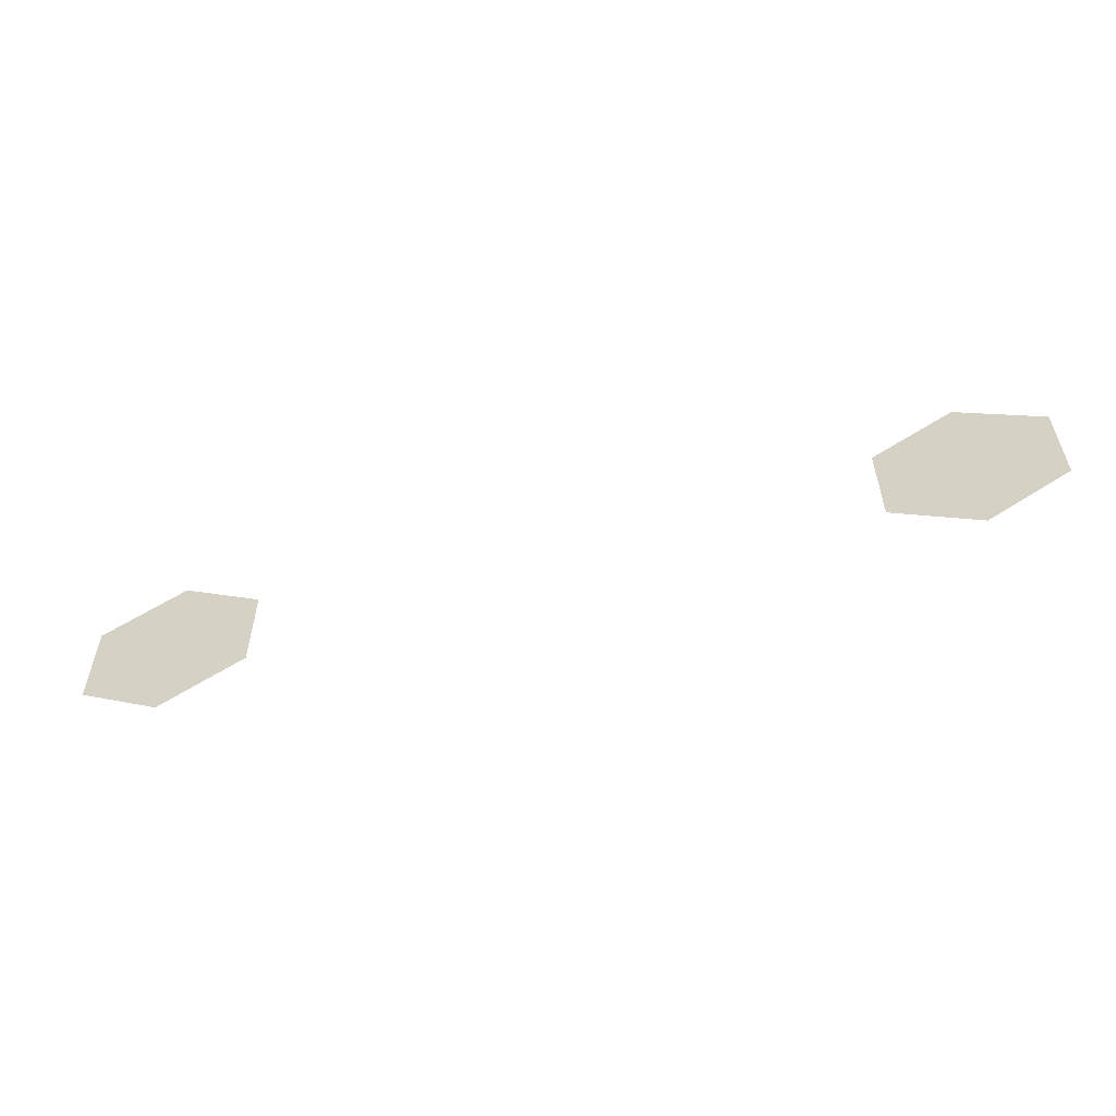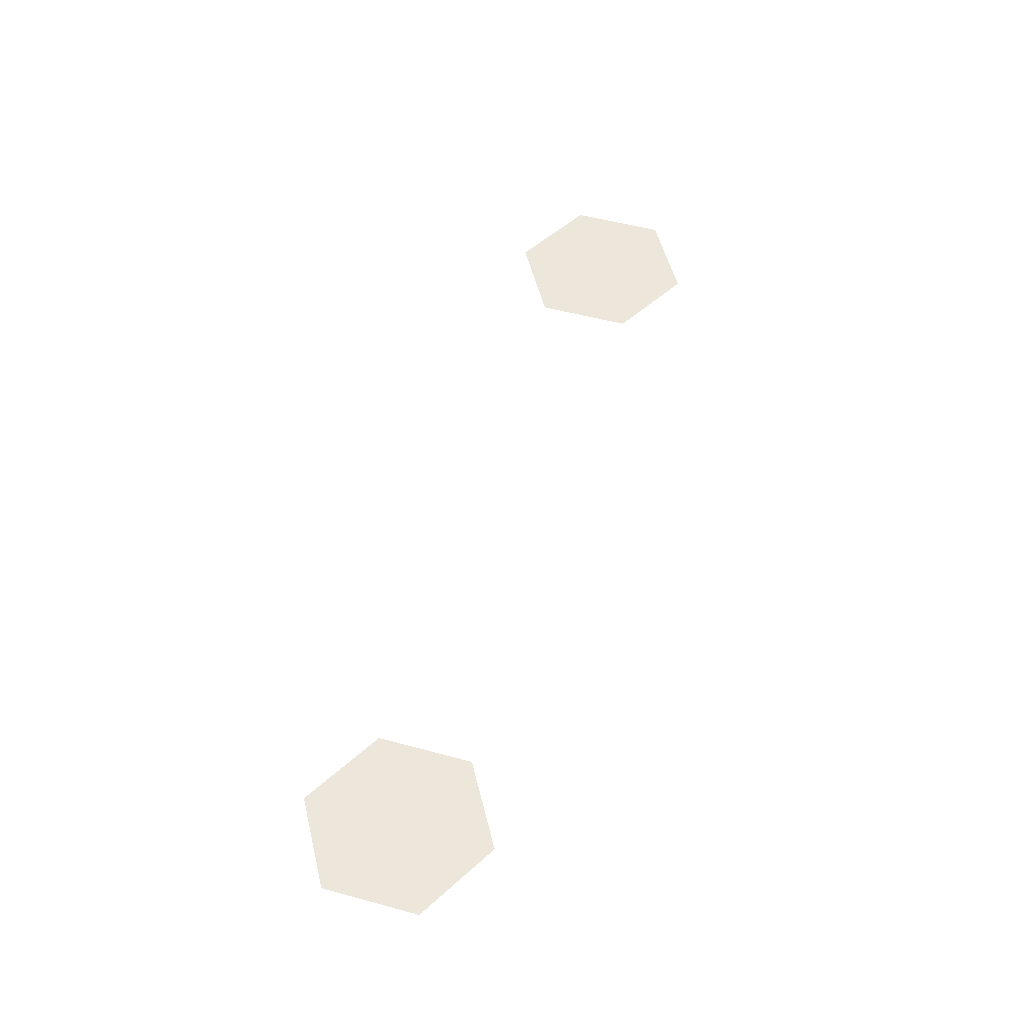
<metadata>
{"format":"obj","ext":"obj","renderer":"f3d","projection":"perspective","resolution":1024,"background":"white","views":[{"elev":-56.3,"azim":15.4,"up":"+Z"},{"elev":52.8,"azim":106.2,"up":"+Y"}]}
</metadata>
<code>
g Custom_Barrier_Mid_Shadow
v -1.213 0.01741 -0.05675
v -1.114 0.01741 -0.2749
v -1.114 0.01741 -0.1135
v -0.8762 0.01741 -0.1374
v -1.352 0.01741 -0.1374
v -1.016 0.01741 -0.05675
v -0.8762 0.01741 0.1374
v -1.213 0.01741 0.05675
v -1.352 0.01741 0.1374
v -1.016 0.01741 0.05675
v -1.114 0.01741 0.2749
v -1.114 0.01741 0.1135
v 1.016 0.01741 -0.05675
v 1.114 0.01741 -0.2749
v 1.114 0.01741 -0.1135
v 1.352 0.01741 -0.1374
v 0.8762 0.01741 -0.1374
v 1.213 0.01741 -0.05675
v 1.352 0.01741 0.1374
v 1.016 0.01741 0.05675
v 0.8762 0.01741 0.1374
v 1.213 0.01741 0.05675
v 1.114 0.01741 0.2749
v 1.114 0.01741 0.1135
g Custom_Barrier_Mid_Shadow_0
f 3 2 1
f 2 3 4
f 5 1 2
f 6 4 3
f 1 6 3
f 4 6 7
f 1 5 8
f 8 6 1
f 9 8 5
f 10 7 6
f 10 6 8
f 7 10 11
f 8 9 12
f 11 12 9
f 12 10 8
f 12 11 10
f 15 14 13
f 14 15 16
f 17 13 14
f 18 16 15
f 13 18 15
f 16 18 19
f 13 17 20
f 20 18 13
f 21 20 17
f 22 19 18
f 22 18 20
f 19 22 23
f 20 21 24
f 23 24 21
f 24 22 20
f 24 23 22

</code>
